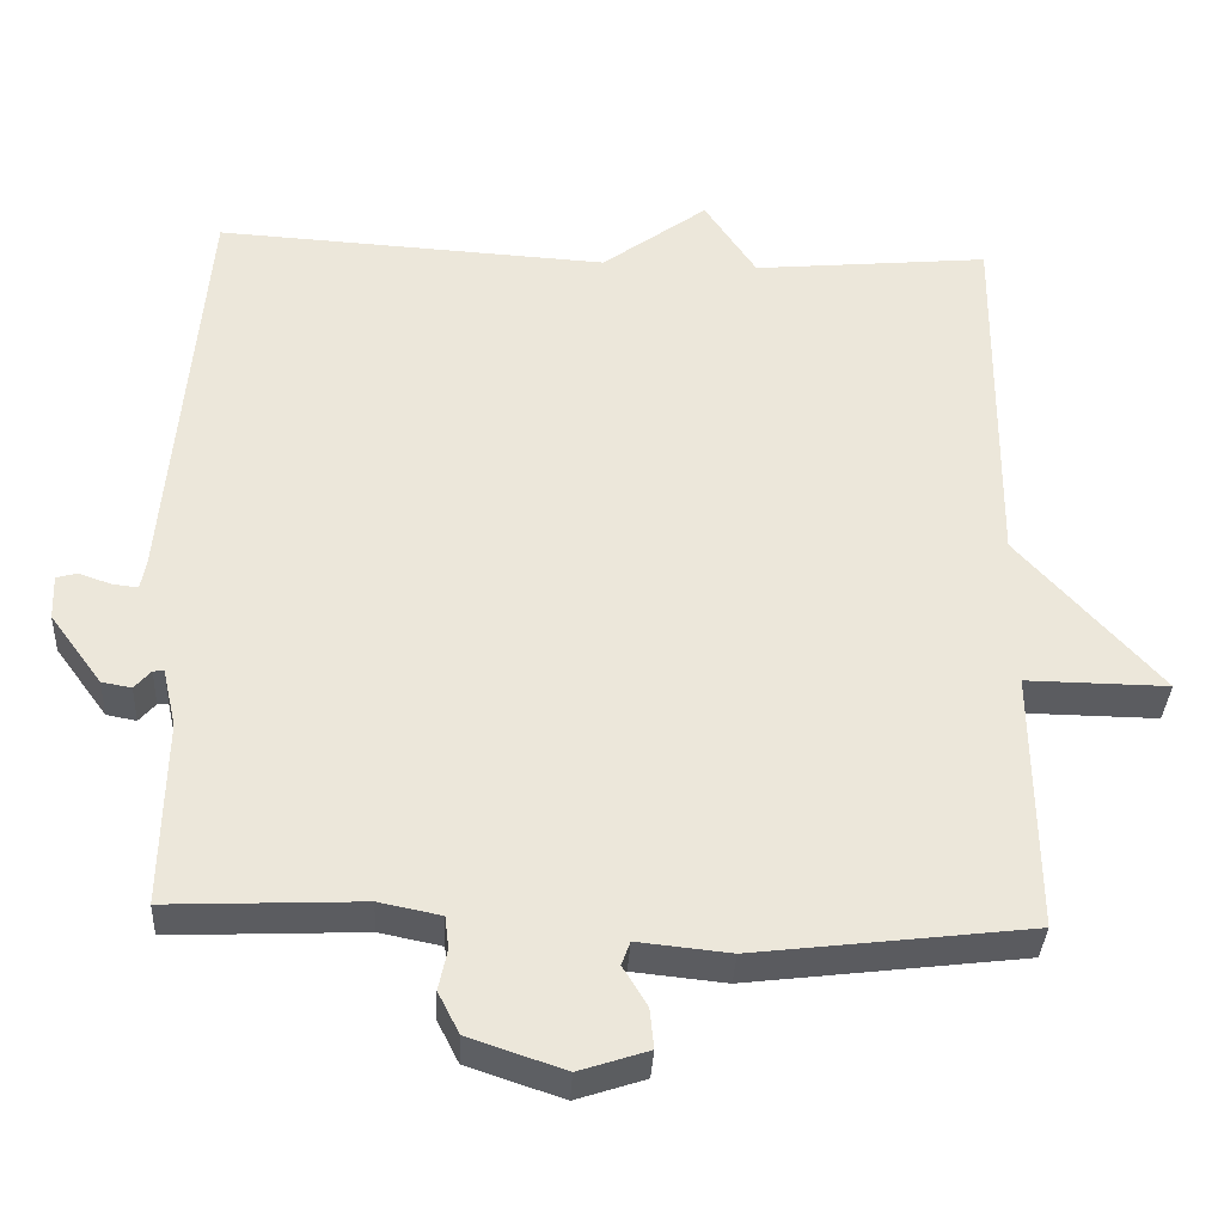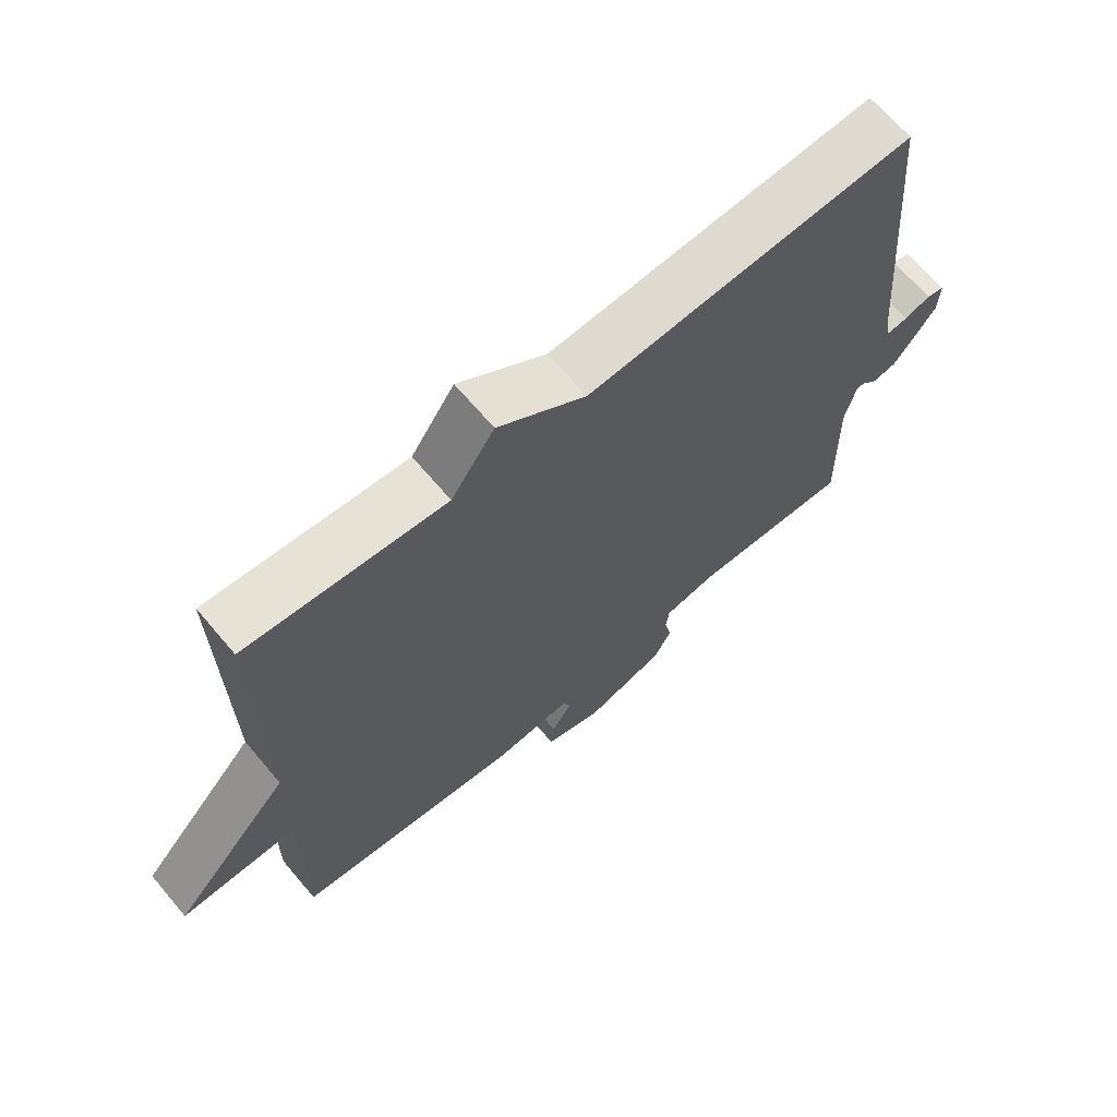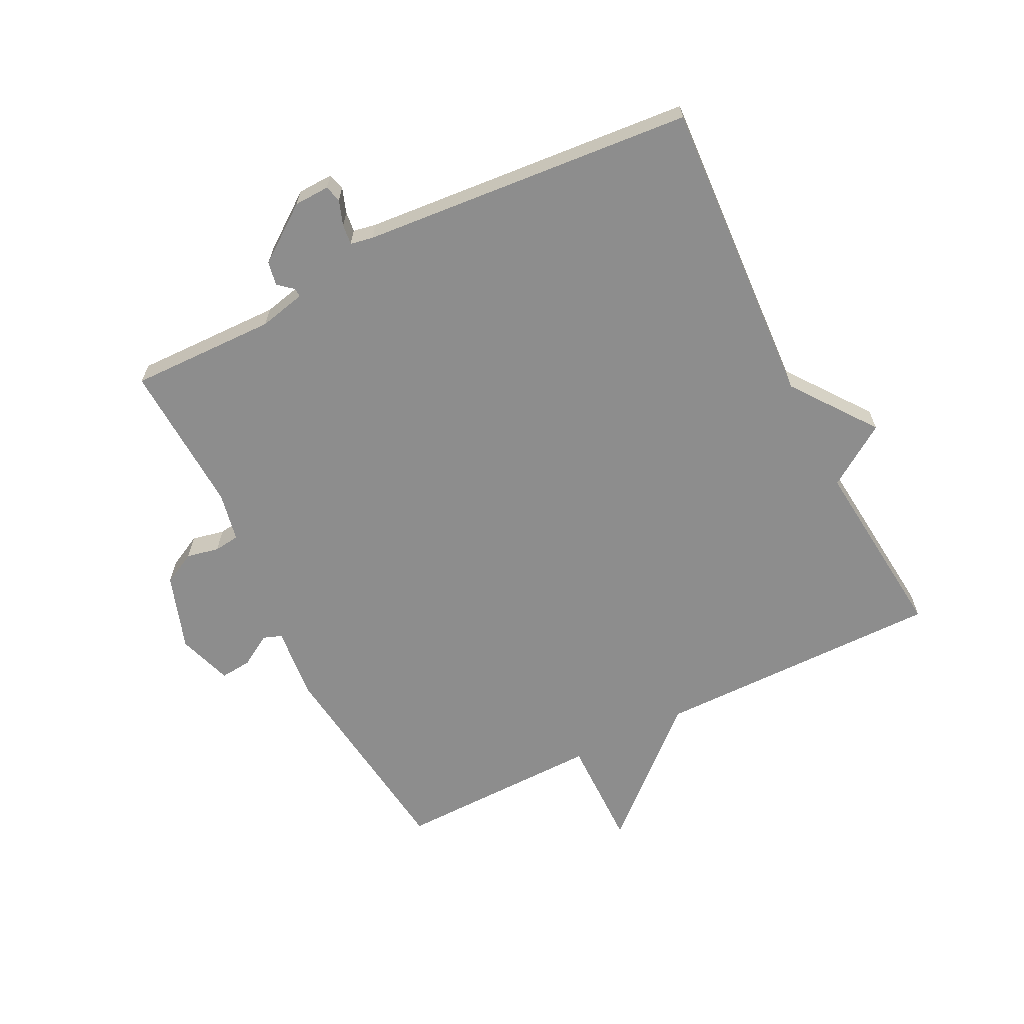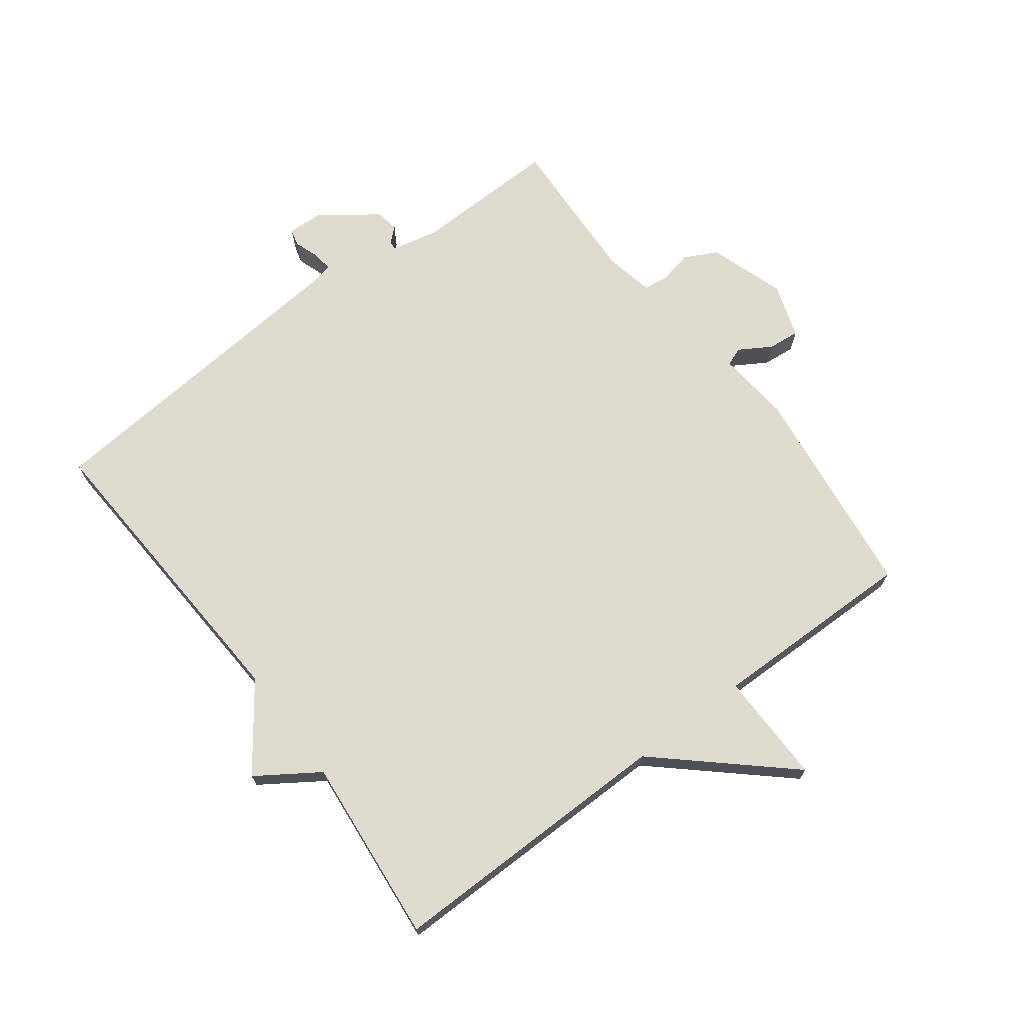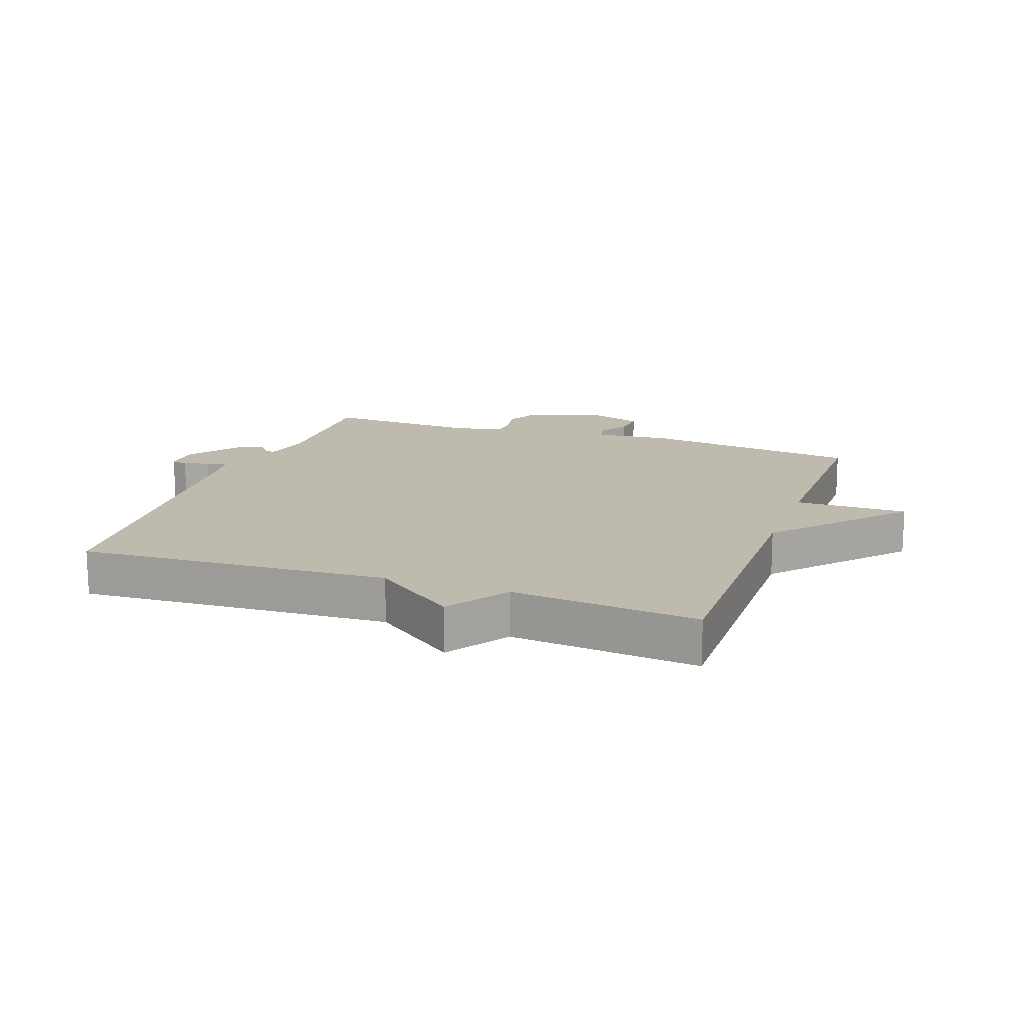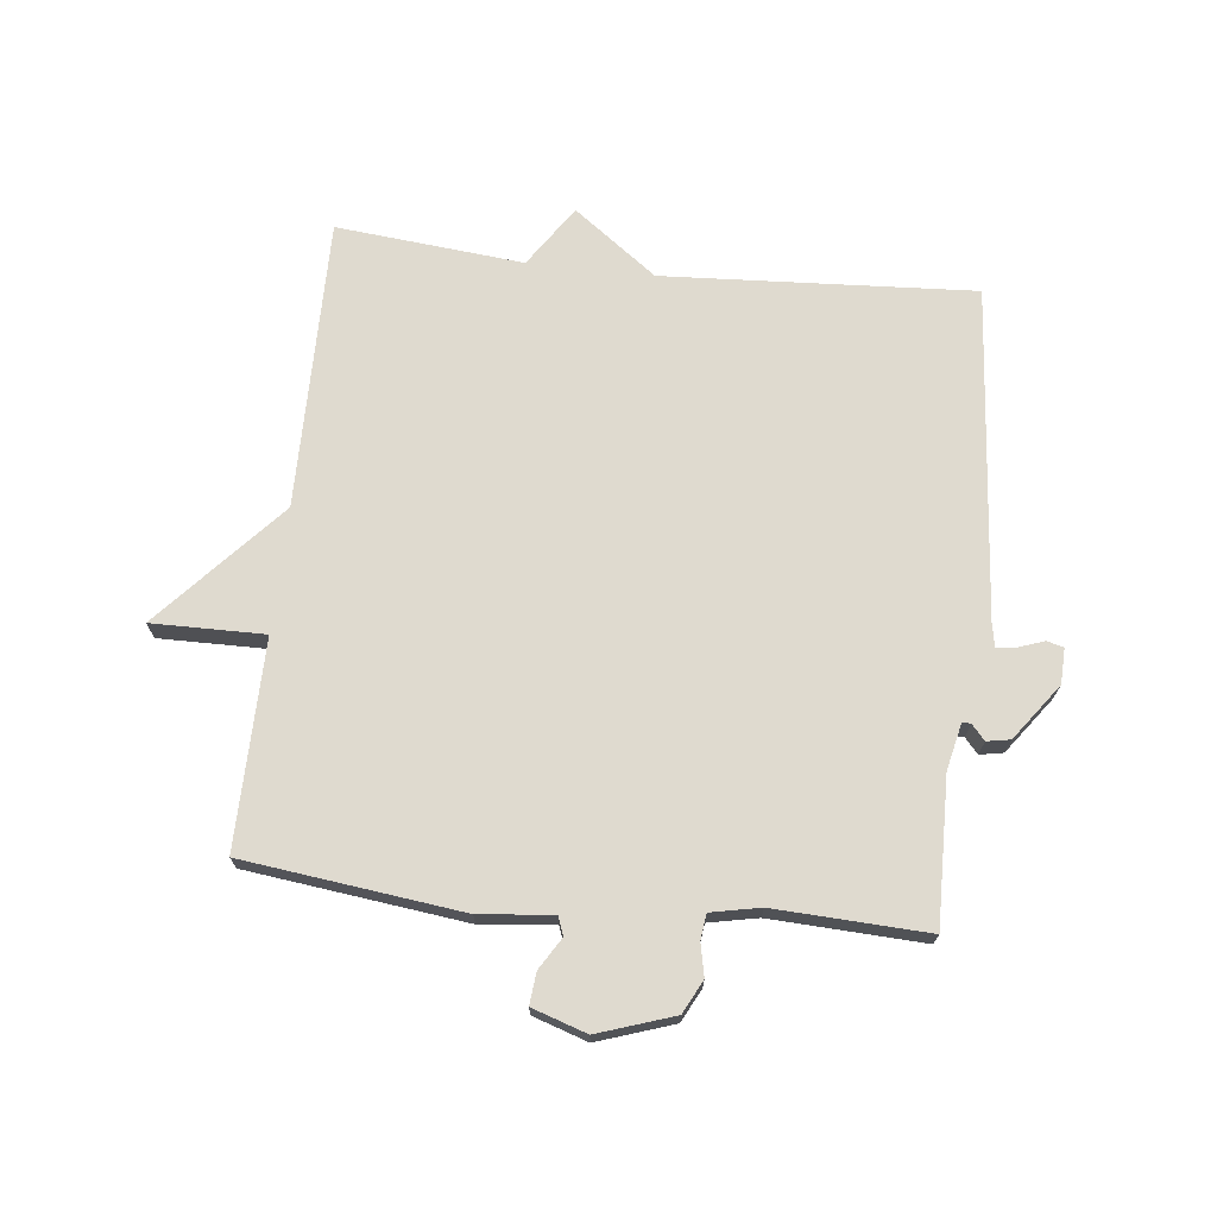
<metadata>
{"format":"obj","ext":"obj","renderer":"f3d","projection":"perspective","resolution":1024,"background":"white","views":[{"elev":-35.2,"azim":-3.0,"up":"+Z"},{"elev":67.7,"azim":139.7,"up":"+Z"},{"elev":-64.6,"azim":-63.3,"up":"+Y"},{"elev":70.5,"azim":53.0,"up":"+Y"},{"elev":15.6,"azim":19.7,"up":"+Y"},{"elev":70.8,"azim":-173.7,"up":"+Y"}]}
</metadata>
<code>
v 0.5 0.07 -0.5
v 0.149 0.07 -0.543
v 0.031 0.07 -0.531
v 0.02 0.07 -0.561
v 0.051 0.07 -0.612
v 0.056 0.07 -0.663
v -0.032 0.07 -0.692
v -0.154 0.07 -0.651
v -0.181 0.07 -0.598
v -0.17 0.07 -0.546
v -0.175 0.07 -0.505
v -0.254 0.07 -0.489
v -0.5 0.07 -0.5
v -0.495 0.07 -0.264
v -0.512 0.07 -0.189
v -0.526 0.07 -0.19
v -0.547 0.07 -0.214
v -0.585 0.07 -0.207
v -0.651 0.07 -0.117
v -0.653 0.07 -0.06
v -0.626 0.07 -0.053
v -0.586 0.07 -0.067
v -0.553 0.07 -0.071
v -0.546 0.07 -0.034
v -0.5 0.07 0.5
v -0.001 0.07 0.471
v 0.133 0.07 0.57
v 0.199 0.07 0.471
v 0.5 0.07 0.5
v 0.496 0.07 0.033
v 0.677 0.07 -0.169
v 0.496 0.07 -0.167
v 0.5 0 -0.5
v 0.149 0 -0.543
v 0.031 0 -0.531
v 0.02 0 -0.561
v 0.051 0 -0.612
v 0.056 0 -0.663
v -0.032 0 -0.692
v -0.154 0 -0.651
v -0.181 0 -0.598
v -0.17 0 -0.546
v -0.175 0 -0.505
v -0.254 0 -0.489
v -0.5 0 -0.5
v -0.495 0 -0.264
v -0.512 0 -0.189
v -0.526 0 -0.19
v -0.547 0 -0.214
v -0.585 0 -0.207
v -0.651 0 -0.117
v -0.653 0 -0.06
v -0.626 0 -0.053
v -0.586 0 -0.067
v -0.553 0 -0.071
v -0.546 0 -0.034
v -0.5 0 0.5
v -0.001 0 0.471
v 0.133 0 0.57
v 0.199 0 0.471
v 0.5 0 0.5
v 0.496 0 0.033
v 0.677 0 -0.169
v 0.496 0 -0.167
f 30 31 32
f 28 29 30
f 28 30 32
f 1 2 3
f 32 1 3
f 28 32 3
f 27 28 3
f 26 27 3
f 26 3 4
f 25 26 4
f 24 25 4
f 20 21 22
f 19 20 22
f 18 19 22
f 17 18 22
f 16 17 22
f 15 16 22 23
f 12 13 14
f 11 12 14 15
f 8 9 10
f 7 8 10
f 6 7 10
f 5 6 10
f 4 5 10
f 4 10 11
f 15 23 24
f 11 15 24
f 4 11 24
f 64 63 62
f 62 61 60
f 64 62 60
f 35 34 33
f 35 33 64
f 35 64 60
f 35 60 59
f 35 59 58
f 36 35 58
f 36 58 57
f 36 57 56
f 54 53 52
f 54 52 51
f 54 51 50
f 54 50 49
f 54 49 48
f 55 54 48 47
f 46 45 44
f 47 46 44 43
f 42 41 40
f 42 40 39
f 42 39 38
f 42 38 37
f 42 37 36
f 43 42 36
f 56 55 47
f 56 47 43
f 56 43 36
f 1 33 34 2
f 2 34 35 3
f 3 35 36 4
f 4 36 37 5
f 5 37 38 6
f 6 38 39 7
f 7 39 40 8
f 8 40 41 9
f 9 41 42 10
f 10 42 43 11
f 11 43 44 12
f 12 44 45 13
f 13 45 46 14
f 14 46 47 15
f 15 47 48 16
f 16 48 49 17
f 17 49 50 18
f 18 50 51 19
f 19 51 52 20
f 20 52 53 21
f 21 53 54 22
f 22 54 55 23
f 23 55 56 24
f 24 56 57 25
f 25 57 58 26
f 26 58 59 27
f 27 59 60 28
f 28 60 61 29
f 29 61 62 30
f 30 62 63 31
f 31 63 64 32
f 32 64 33 1

</code>
